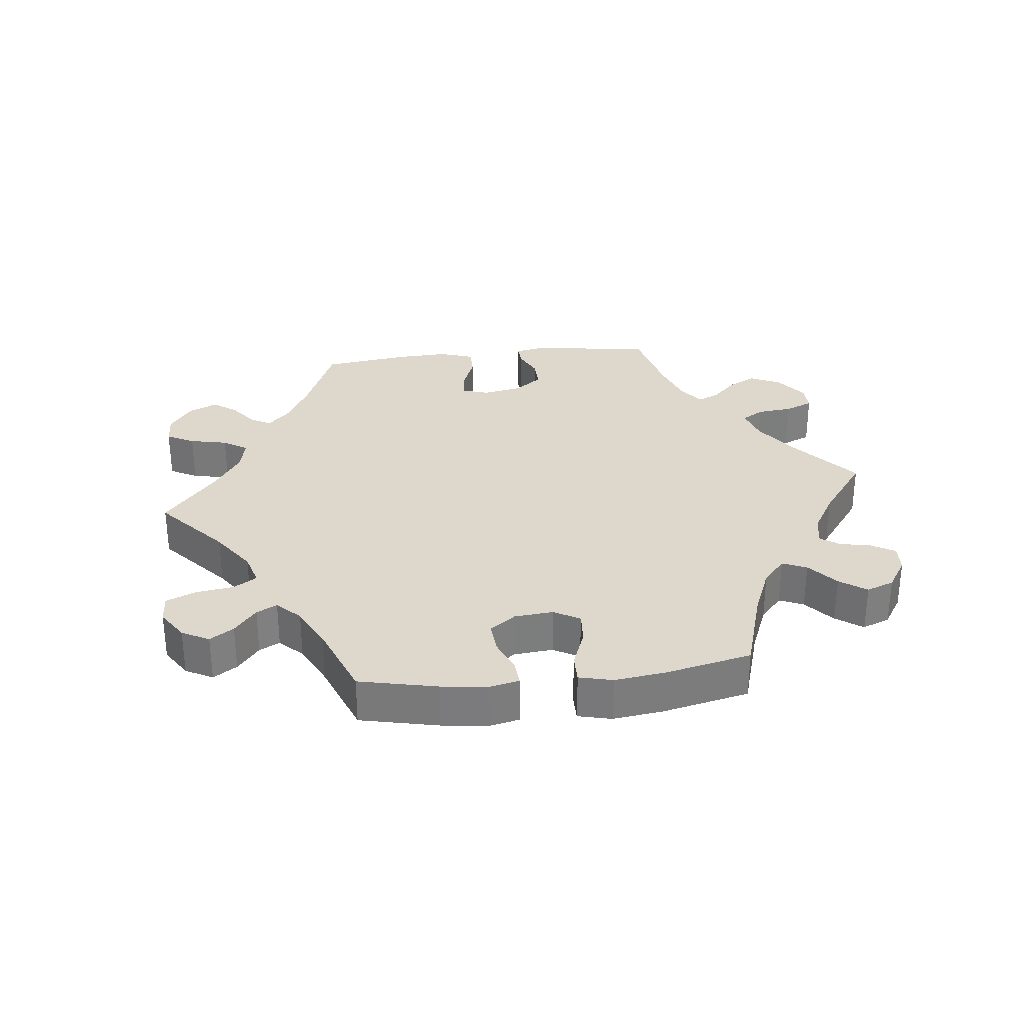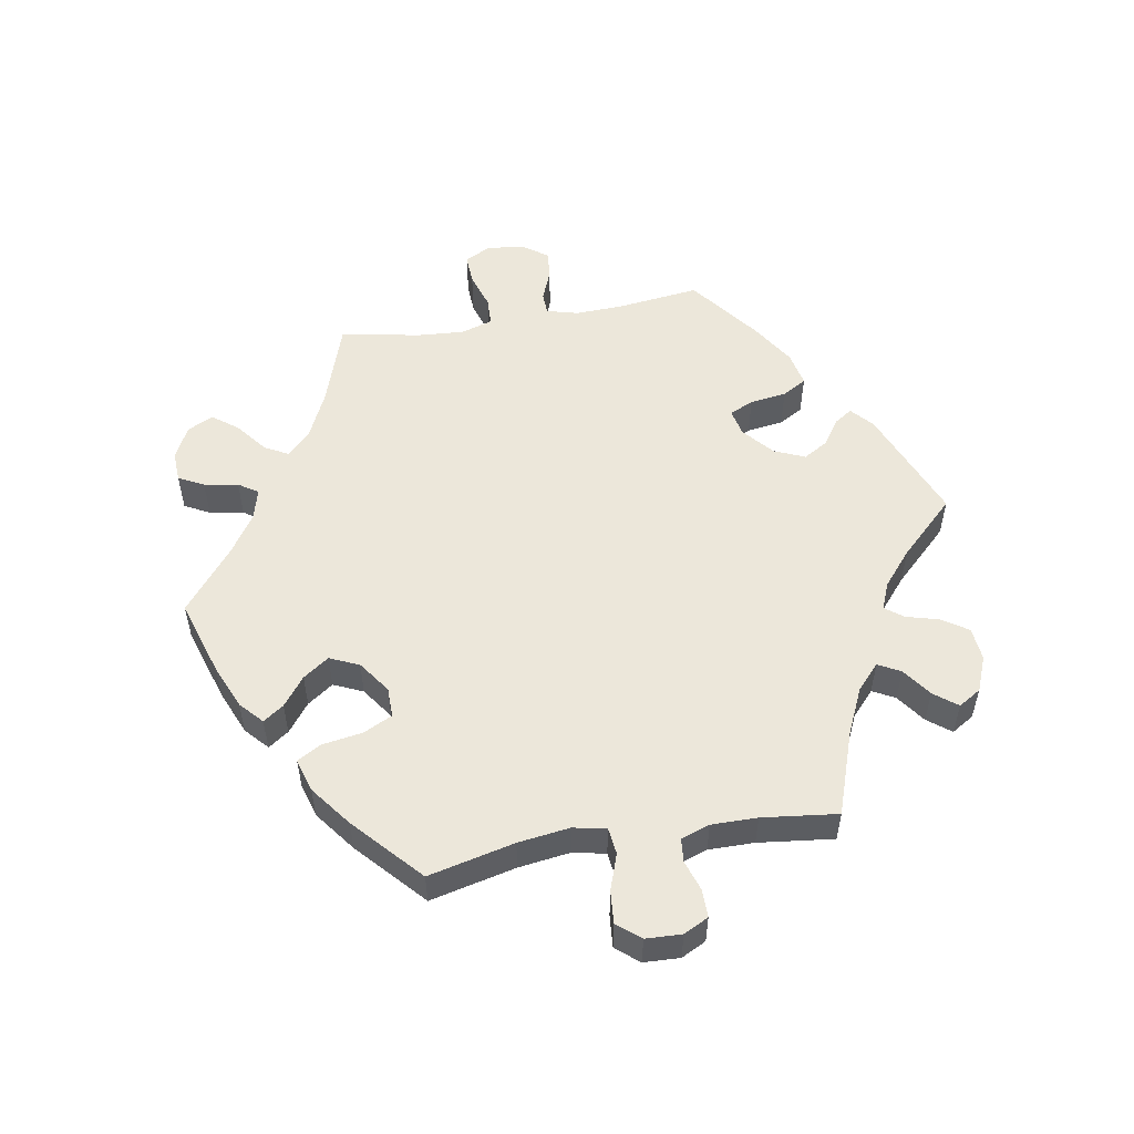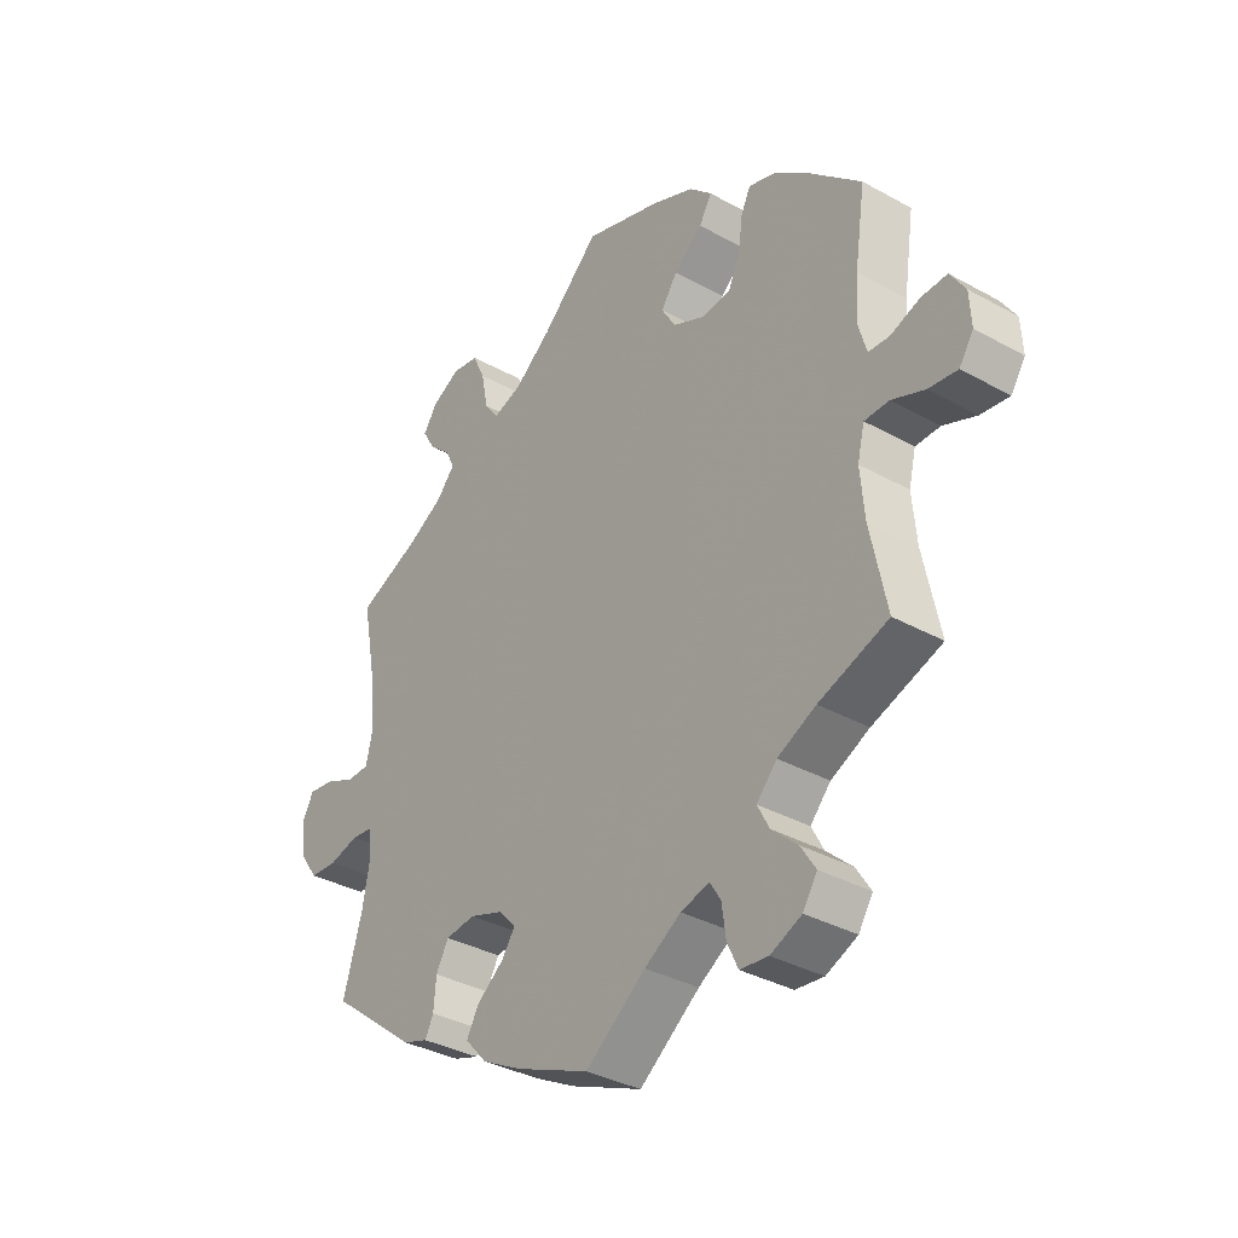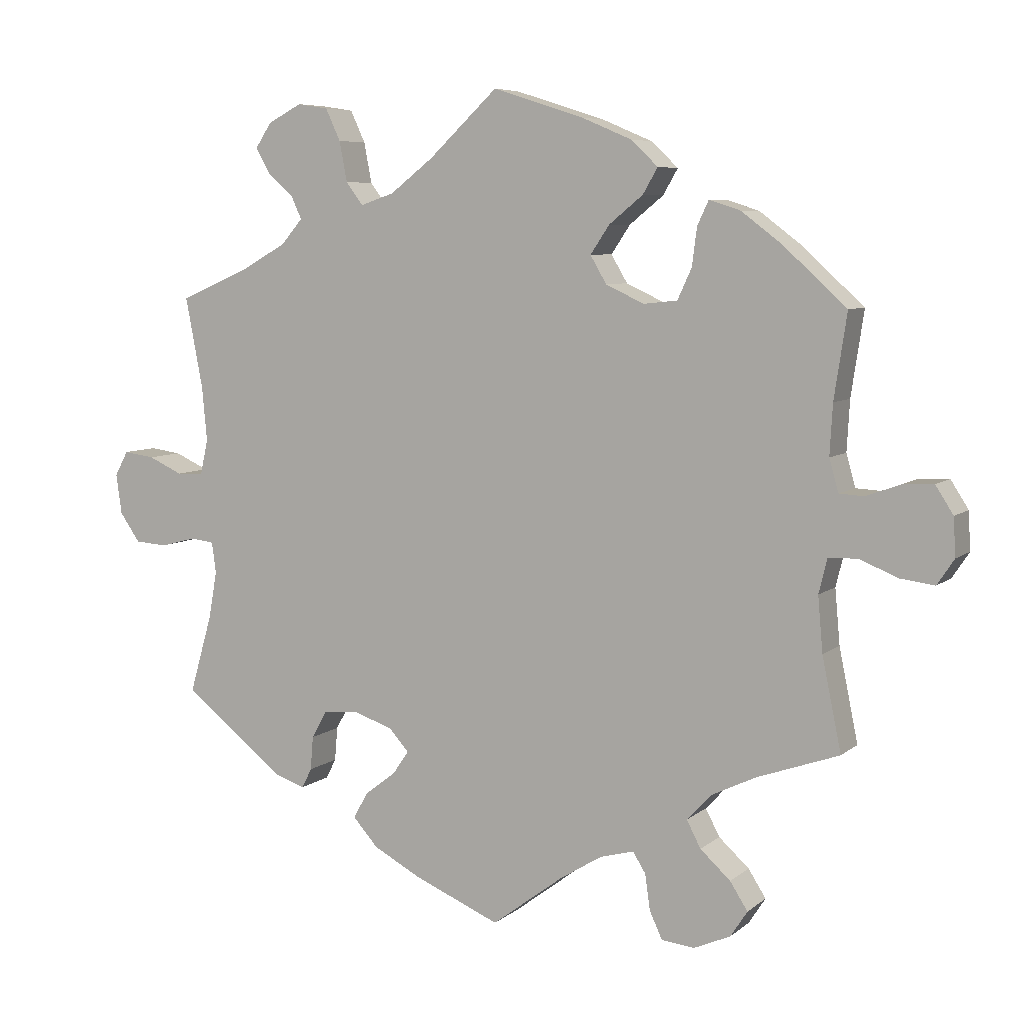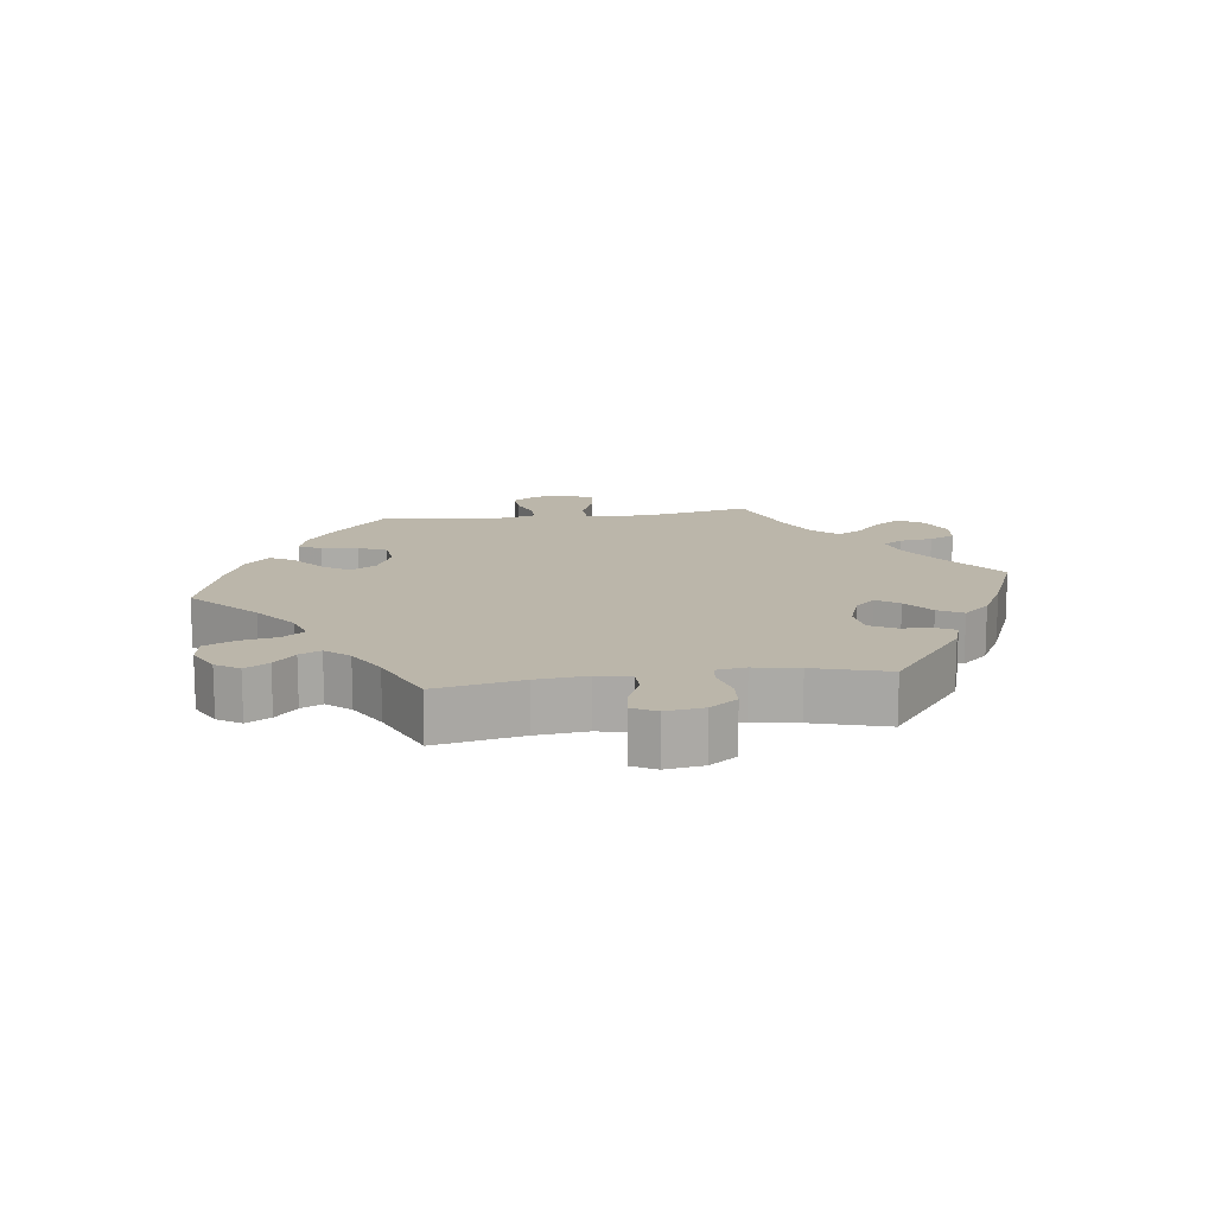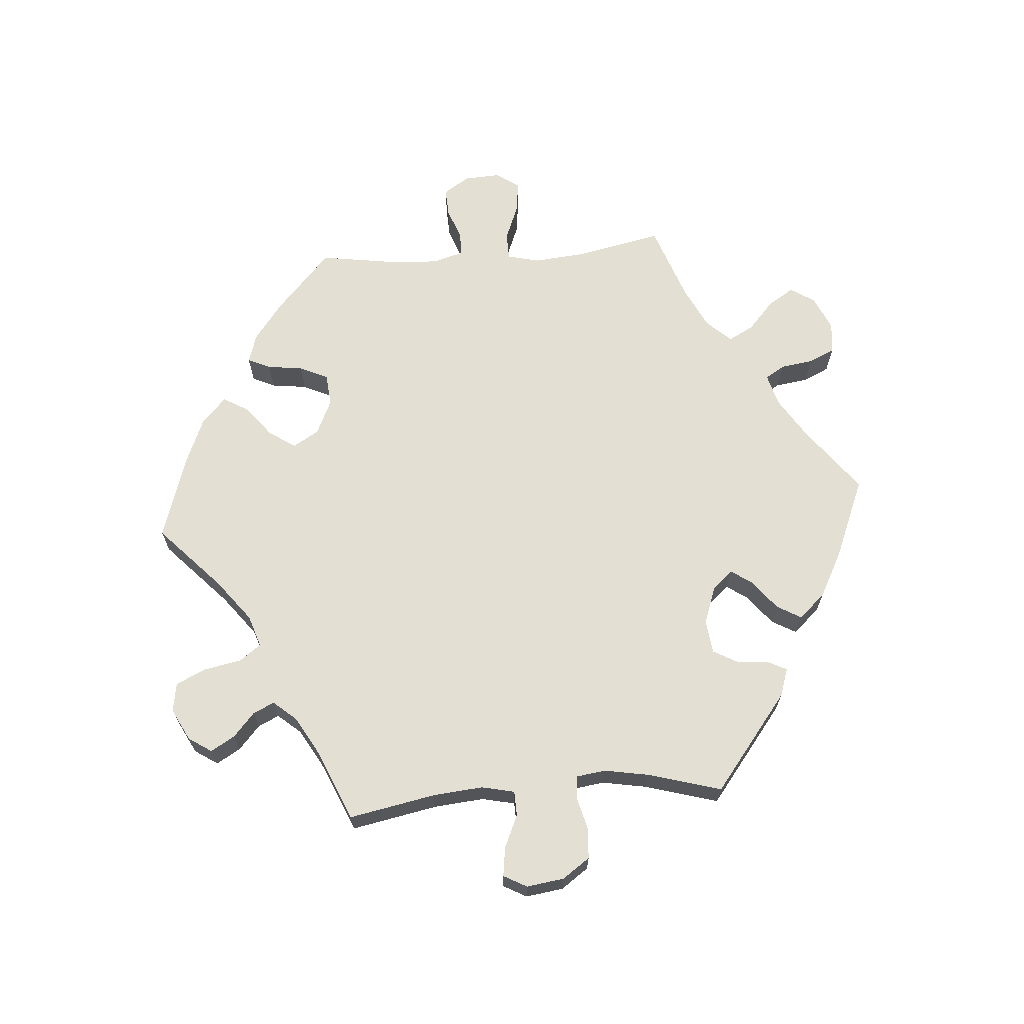
<metadata>
{"format":"obj","ext":"obj","renderer":"f3d","projection":"perspective","resolution":1024,"background":"white","views":[{"elev":31.4,"azim":-36.4,"up":"+Y"},{"elev":53.6,"azim":20.2,"up":"+Y"},{"elev":-35.0,"azim":-126.5,"up":"+Z"},{"elev":6.8,"azim":-154.0,"up":"+Z"},{"elev":13.9,"azim":82.2,"up":"+Y"},{"elev":66.8,"azim":85.6,"up":"+Y"}]}
</metadata>
<code>
v -0.474 0.07 -0.158
v -0.467 0.07 -0.08
v -0.479 0.07 -0.031
v -0.52 0.07 -0.03
v -0.575 0.07 -0.052
v -0.623 0.07 -0.058
v -0.647 0.07 -0.022
v -0.644 0.07 0.032
v -0.619 0.07 0.071
v -0.576 0.07 0.069
v -0.527 0.07 0.051
v -0.492 0.07 0.053
v -0.479 0.07 0.099
v -0.483 0.07 0.17
v -0.501 0.07 0.289
v -0.411 0.07 0.371
v -0.354 0.07 0.414
v -0.31 0.07 0.428
v -0.294 0.07 0.394
v -0.287 0.07 0.34
v -0.267 0.07 0.297
v -0.219 0.07 0.292
v -0.165 0.07 0.317
v -0.142 0.07 0.356
v -0.169 0.07 0.396
v -0.217 0.07 0.435
v -0.238 0.07 0.471
v -0.2 0.07 0.507
v -0.129 0.07 0.537
v 0 0.07 0.578
v 0.097 0.07 0.487
v 0.159 0.07 0.439
v 0.207 0.07 0.423
v 0.231 0.07 0.455
v 0.242 0.07 0.512
v 0.263 0.07 0.557
v 0.307 0.07 0.564
v 0.355 0.07 0.539
v 0.378 0.07 0.504
v 0.357 0.07 0.468
v 0.321 0.07 0.436
v 0.306 0.07 0.404
v 0.336 0.07 0.369
v 0.396 0.07 0.335
v 0.501 0.07 0.29
v 0.476 0.07 0.16
v 0.469 0.07 0.084
v 0.48 0.07 0.034
v 0.518 0.07 0.033
v 0.567 0.07 0.055
v 0.611 0.07 0.061
v 0.63 0.07 0.026
v 0.622 0.07 -0.031
v 0.593 0.07 -0.072
v 0.547 0.07 -0.075
v 0.497 0.07 -0.062
v 0.463 0.07 -0.066
v 0.457 0.07 -0.11
v 0.469 0.07 -0.177
v 0.501 0.07 -0.288
v 0.355 0.07 -0.402
v 0.313 0.07 -0.416
v 0.299 0.07 -0.388
v 0.295 0.07 -0.34
v 0.274 0.07 -0.302
v 0.224 0.07 -0.296
v 0.167 0.07 -0.316
v 0.139 0.07 -0.347
v 0.162 0.07 -0.38
v 0.206 0.07 -0.414
v 0.227 0.07 -0.451
v 0.191 0.07 -0.491
v 0.123 0.07 -0.527
v 0.001 0.07 -0.578
v -0.1 0.07 -0.502
v -0.161 0.07 -0.464
v -0.209 0.07 -0.451
v -0.227 0.07 -0.48
v -0.234 0.07 -0.53
v -0.252 0.07 -0.569
v -0.299 0.07 -0.574
v -0.351 0.07 -0.551
v -0.375 0.07 -0.514
v -0.35 0.07 -0.475
v -0.307 0.07 -0.436
v -0.287 0.07 -0.398
v -0.321 0.07 -0.361
v -0.385 0.07 -0.33
v -0.501 0.07 -0.289
v -0.474 0 -0.158
v -0.467 0 -0.08
v -0.479 0 -0.031
v -0.52 0 -0.03
v -0.575 0 -0.052
v -0.623 0 -0.058
v -0.647 0 -0.022
v -0.644 0 0.032
v -0.619 0 0.071
v -0.576 0 0.069
v -0.527 0 0.051
v -0.492 0 0.053
v -0.479 0 0.099
v -0.483 0 0.17
v -0.501 0 0.289
v -0.411 0 0.371
v -0.354 0 0.414
v -0.31 0 0.428
v -0.294 0 0.394
v -0.287 0 0.34
v -0.267 0 0.297
v -0.219 0 0.292
v -0.165 0 0.317
v -0.142 0 0.356
v -0.169 0 0.396
v -0.217 0 0.435
v -0.238 0 0.471
v -0.2 0 0.507
v -0.129 0 0.537
v 0 0 0.578
v 0.097 0 0.487
v 0.159 0 0.439
v 0.207 0 0.423
v 0.231 0 0.455
v 0.242 0 0.512
v 0.263 0 0.557
v 0.307 0 0.564
v 0.355 0 0.539
v 0.378 0 0.504
v 0.357 0 0.468
v 0.321 0 0.436
v 0.306 0 0.404
v 0.336 0 0.369
v 0.396 0 0.335
v 0.501 0 0.29
v 0.476 0 0.16
v 0.469 0 0.084
v 0.48 0 0.034
v 0.518 0 0.033
v 0.567 0 0.055
v 0.611 0 0.061
v 0.63 0 0.026
v 0.622 0 -0.031
v 0.593 0 -0.072
v 0.547 0 -0.075
v 0.497 0 -0.062
v 0.463 0 -0.066
v 0.457 0 -0.11
v 0.469 0 -0.177
v 0.501 0 -0.288
v 0.355 0 -0.402
v 0.313 0 -0.416
v 0.299 0 -0.388
v 0.295 0 -0.34
v 0.274 0 -0.302
v 0.224 0 -0.296
v 0.167 0 -0.316
v 0.139 0 -0.347
v 0.162 0 -0.38
v 0.206 0 -0.414
v 0.227 0 -0.451
v 0.191 0 -0.491
v 0.123 0 -0.527
v 0.001 0 -0.578
v -0.1 0 -0.502
v -0.161 0 -0.464
v -0.209 0 -0.451
v -0.227 0 -0.48
v -0.234 0 -0.53
v -0.252 0 -0.569
v -0.299 0 -0.574
v -0.351 0 -0.551
v -0.375 0 -0.514
v -0.35 0 -0.475
v -0.307 0 -0.436
v -0.287 0 -0.398
v -0.321 0 -0.361
v -0.385 0 -0.33
v -0.501 0 -0.289
f 88 89 1
f 87 88 1 2
f 86 87 2 3
f 82 83 84 85
f 82 85 86
f 81 82 86
f 78 79 80 81
f 77 78 81 86
f 76 77 86 3
f 72 73 74 75
f 72 75 76 3
f 69 70 71 72
f 68 69 72 3
f 61 62 63 64
f 59 60 61 64
f 58 59 64 65
f 57 58 65 66
f 53 54 55 56
f 53 56 57
f 52 53 57
f 49 50 51 52
f 48 49 52 57
f 47 48 57 66
f 44 45 46
f 43 44 46 47
f 42 43 47 66
f 38 39 40 41
f 38 41 42
f 37 38 42
f 34 35 36 37
f 34 37 42 66
f 28 29 30 31
f 28 31 32
f 25 26 27 28
f 24 25 28 32
f 23 24 32 33
f 17 18 19 20
f 17 20 21
f 14 15 16 17
f 13 14 17 21
f 12 13 21 22
f 8 9 10 11
f 8 11 12
f 7 8 12
f 4 5 6 7
f 3 4 7 12
f 67 68 3 12
f 33 34 66 67
f 23 33 67
f 12 22 23 67
f 90 178 177
f 91 90 177 176
f 92 91 176 175
f 174 173 172 171
f 175 174 171
f 175 171 170
f 170 169 168 167
f 175 170 167 166
f 92 175 166 165
f 164 163 162 161
f 92 165 164 161
f 161 160 159 158
f 92 161 158 157
f 153 152 151 150
f 153 150 149 148
f 154 153 148 147
f 155 154 147 146
f 145 144 143 142
f 146 145 142
f 146 142 141
f 141 140 139 138
f 146 141 138 137
f 155 146 137 136
f 135 134 133
f 136 135 133 132
f 155 136 132 131
f 130 129 128 127
f 131 130 127
f 131 127 126
f 126 125 124 123
f 155 131 126 123
f 120 119 118 117
f 121 120 117
f 117 116 115 114
f 121 117 114 113
f 122 121 113 112
f 109 108 107 106
f 110 109 106
f 106 105 104 103
f 110 106 103 102
f 111 110 102 101
f 100 99 98 97
f 101 100 97
f 101 97 96
f 96 95 94 93
f 101 96 93 92
f 101 92 157 156
f 156 155 123 122
f 156 122 112
f 156 112 111 101
f 1 90 91 2
f 2 91 92 3
f 3 92 93 4
f 4 93 94 5
f 5 94 95 6
f 6 95 96 7
f 7 96 97 8
f 8 97 98 9
f 9 98 99 10
f 10 99 100 11
f 11 100 101 12
f 12 101 102 13
f 13 102 103 14
f 14 103 104 15
f 15 104 105 16
f 16 105 106 17
f 17 106 107 18
f 18 107 108 19
f 19 108 109 20
f 20 109 110 21
f 21 110 111 22
f 22 111 112 23
f 23 112 113 24
f 24 113 114 25
f 25 114 115 26
f 26 115 116 27
f 27 116 117 28
f 28 117 118 29
f 29 118 119 30
f 30 119 120 31
f 31 120 121 32
f 32 121 122 33
f 33 122 123 34
f 34 123 124 35
f 35 124 125 36
f 36 125 126 37
f 37 126 127 38
f 38 127 128 39
f 39 128 129 40
f 40 129 130 41
f 41 130 131 42
f 42 131 132 43
f 43 132 133 44
f 44 133 134 45
f 45 134 135 46
f 46 135 136 47
f 47 136 137 48
f 48 137 138 49
f 49 138 139 50
f 50 139 140 51
f 51 140 141 52
f 52 141 142 53
f 53 142 143 54
f 54 143 144 55
f 55 144 145 56
f 56 145 146 57
f 57 146 147 58
f 58 147 148 59
f 59 148 149 60
f 60 149 150 61
f 61 150 151 62
f 62 151 152 63
f 63 152 153 64
f 64 153 154 65
f 65 154 155 66
f 66 155 156 67
f 67 156 157 68
f 68 157 158 69
f 69 158 159 70
f 70 159 160 71
f 71 160 161 72
f 72 161 162 73
f 73 162 163 74
f 74 163 164 75
f 75 164 165 76
f 76 165 166 77
f 77 166 167 78
f 78 167 168 79
f 79 168 169 80
f 80 169 170 81
f 81 170 171 82
f 82 171 172 83
f 83 172 173 84
f 84 173 174 85
f 85 174 175 86
f 86 175 176 87
f 87 176 177 88
f 88 177 178 89
f 89 178 90 1

</code>
